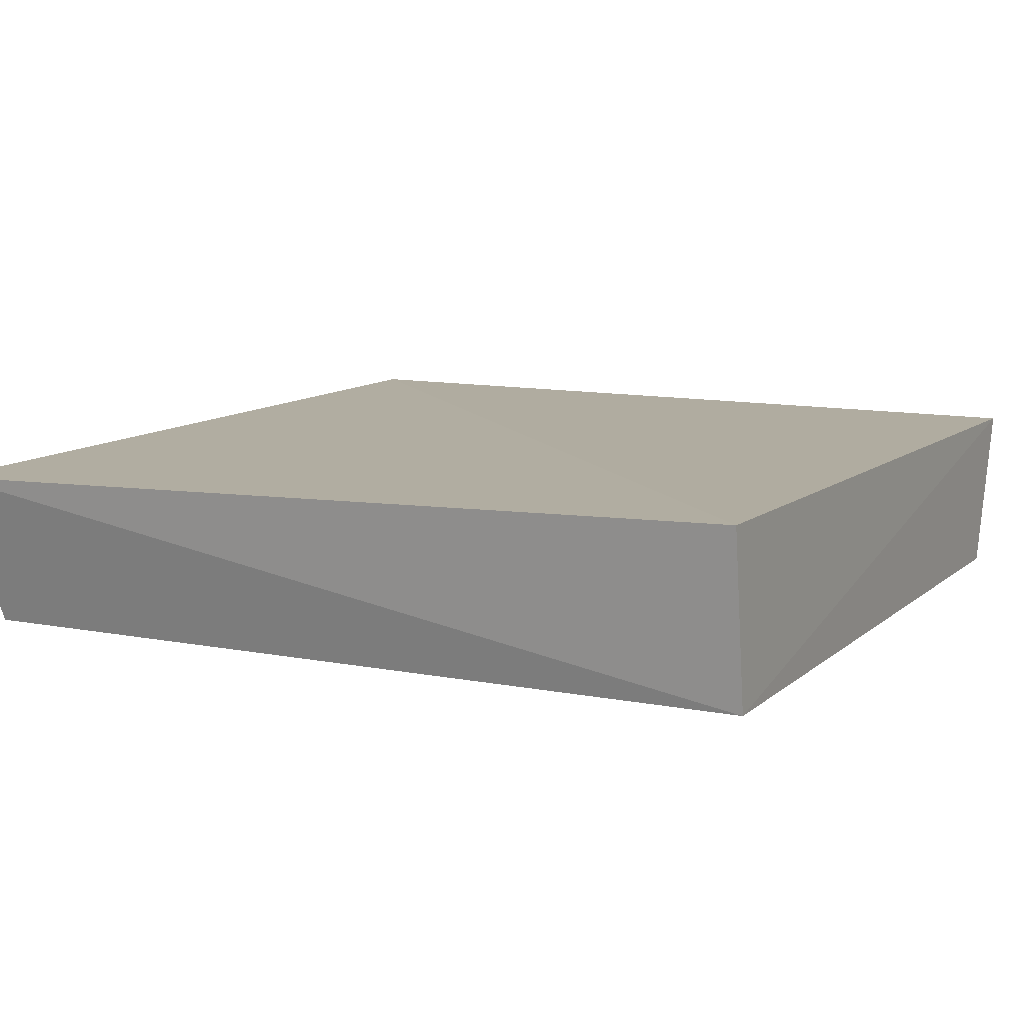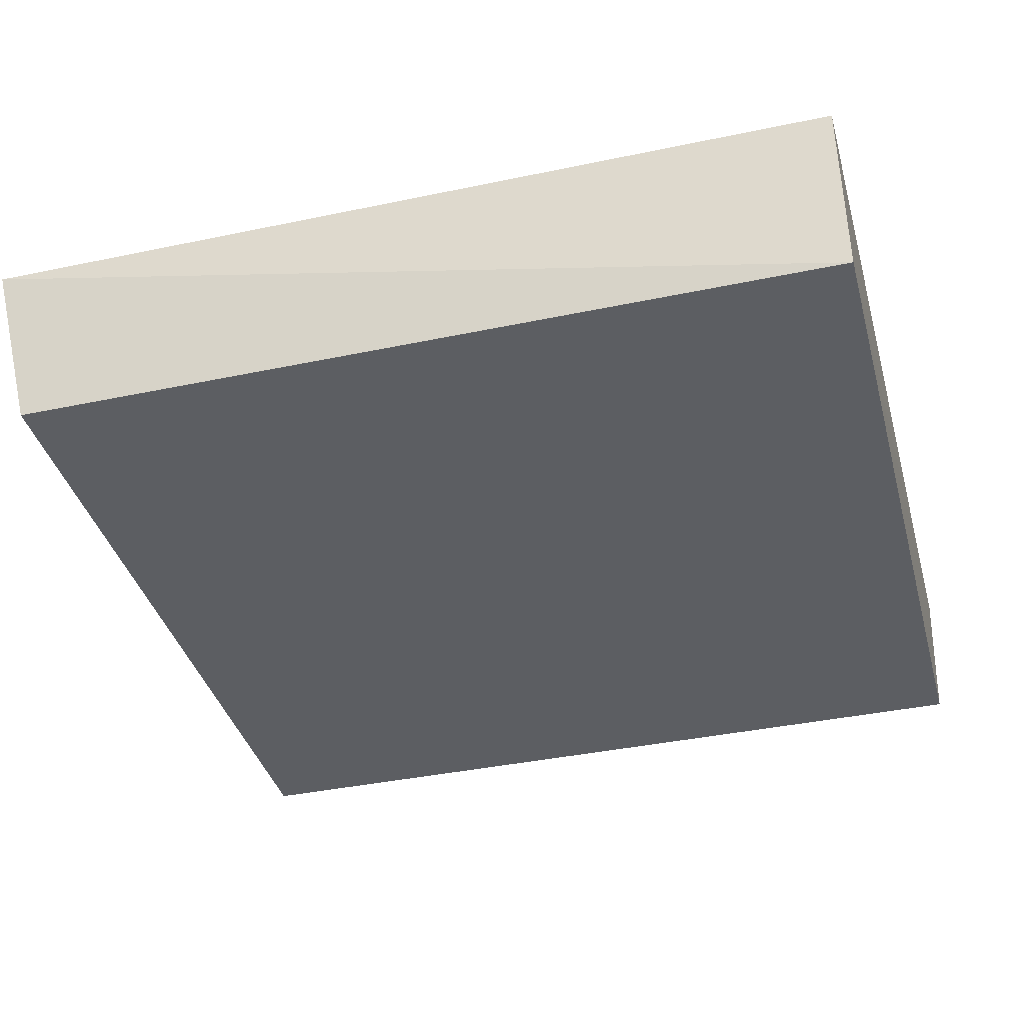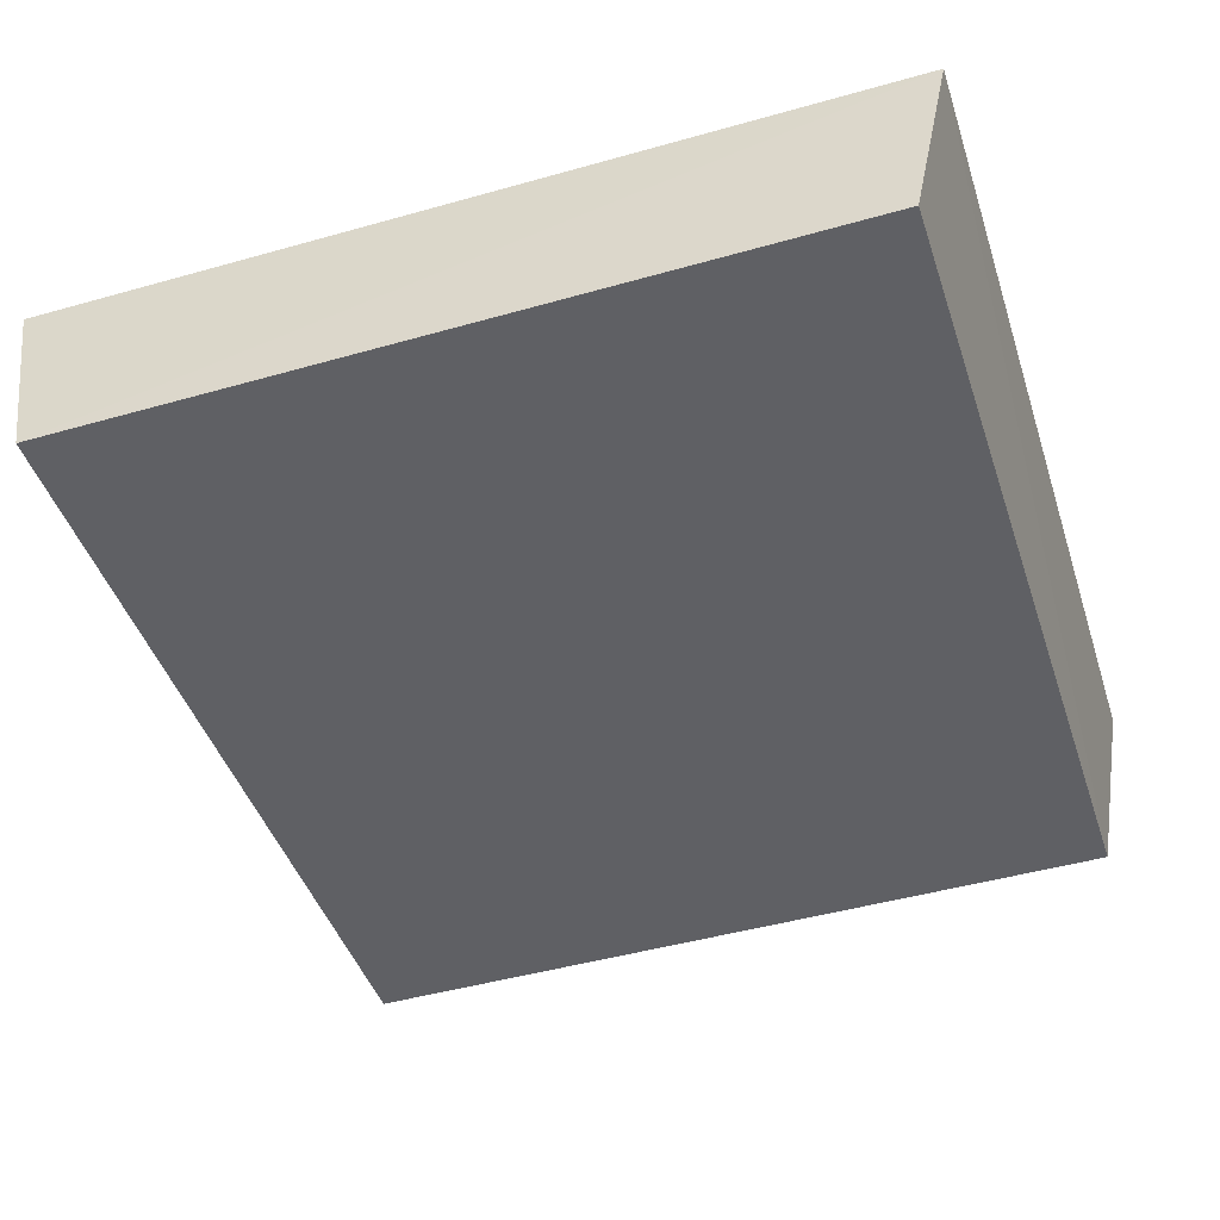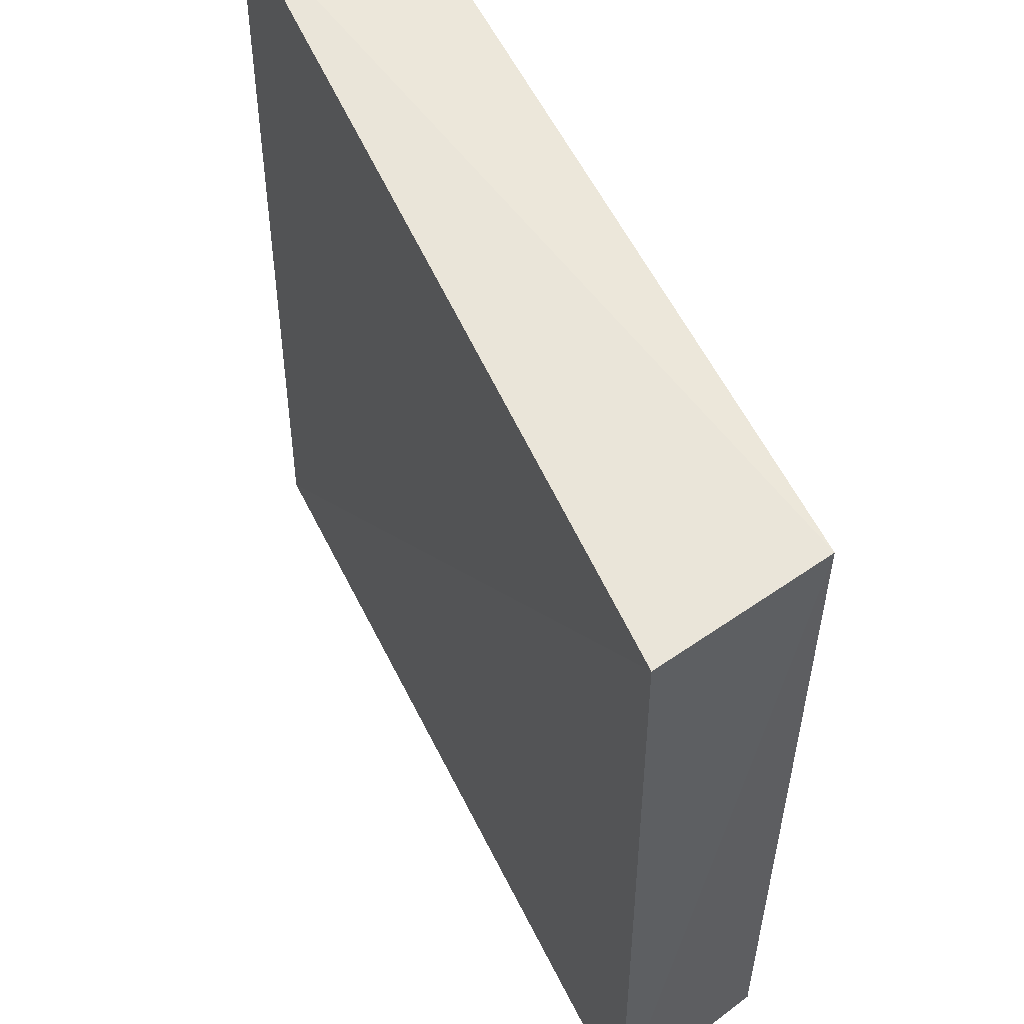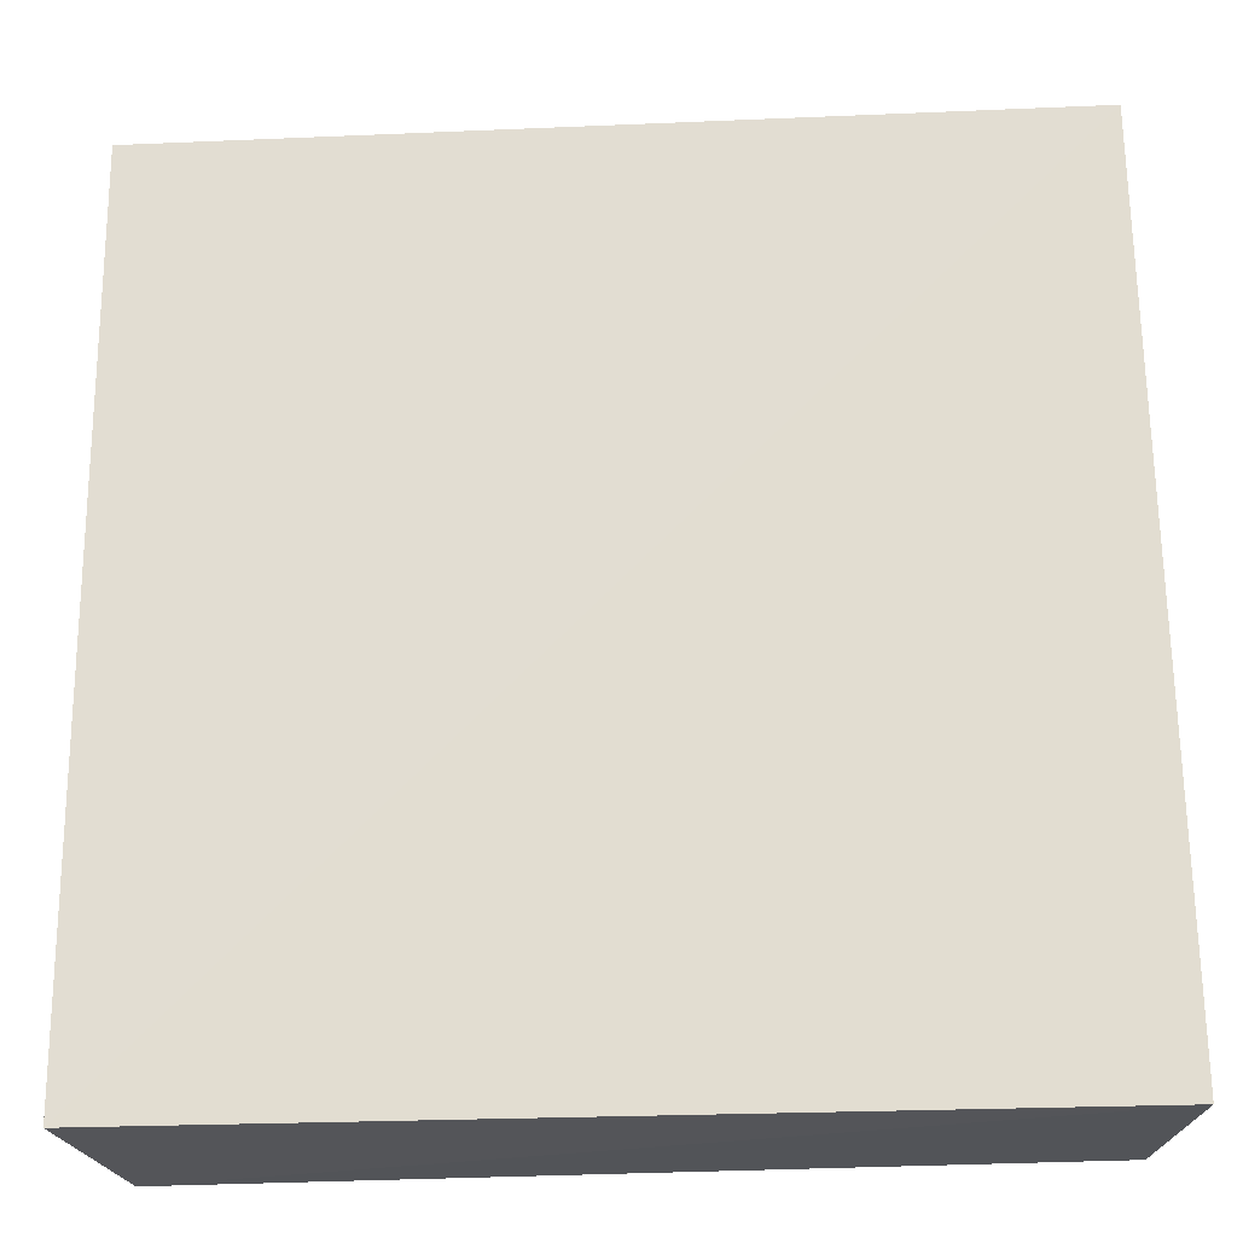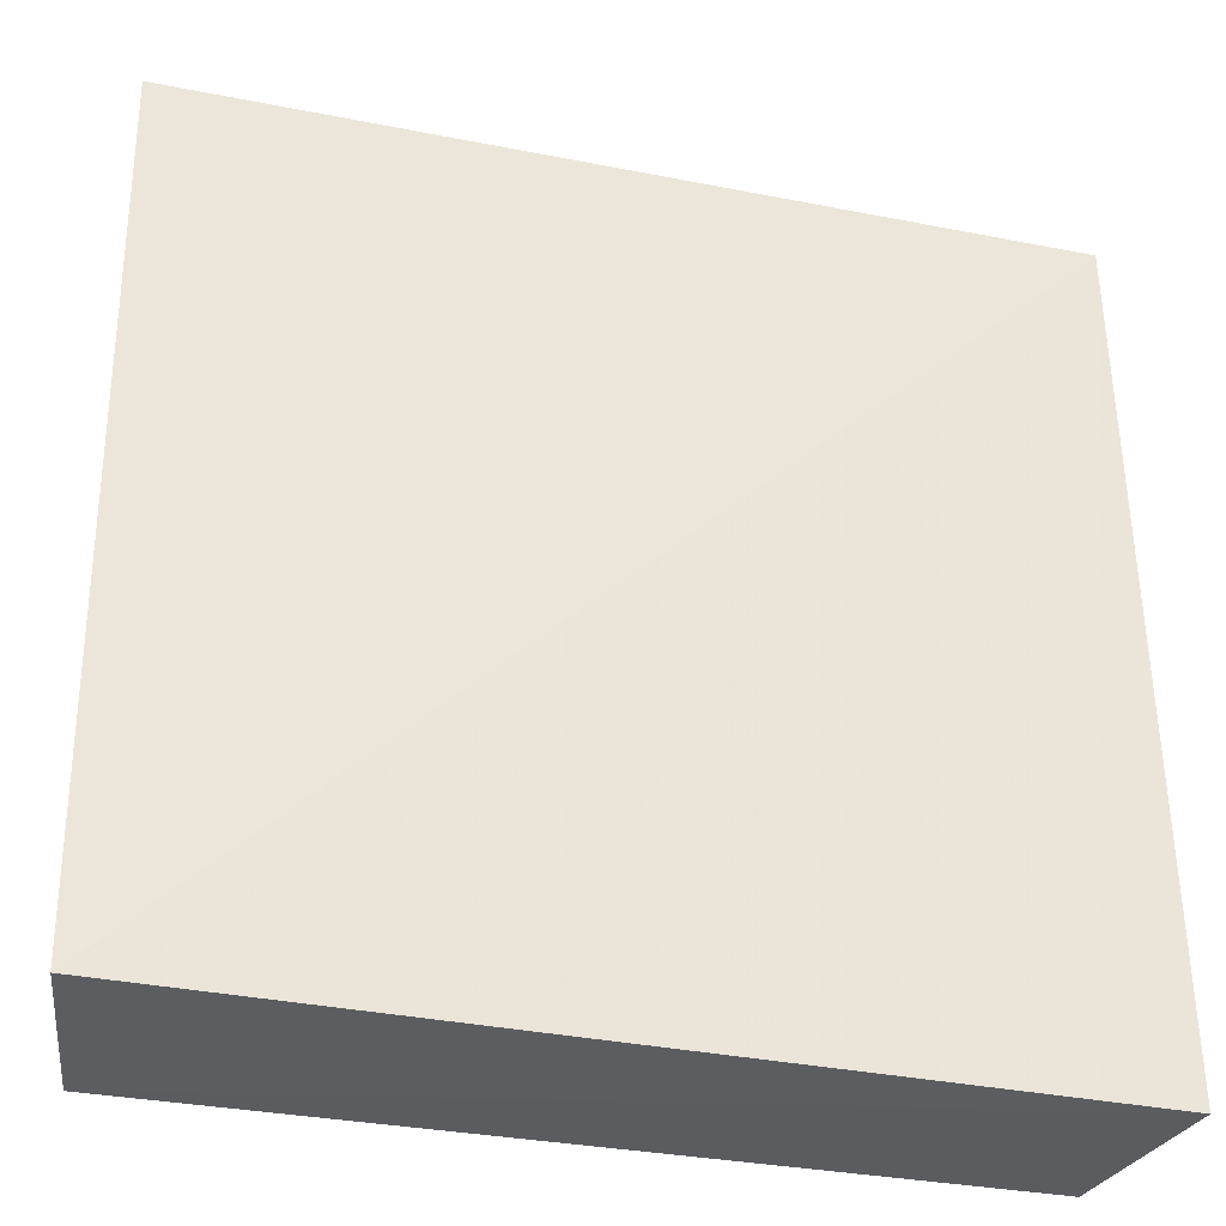
<metadata>
{"format":"obj","ext":"obj","renderer":"f3d","projection":"perspective","resolution":1024,"background":"white","views":[{"elev":9.9,"azim":-62.7,"up":"+Z"},{"elev":-38.4,"azim":-75.1,"up":"+Z"},{"elev":-44.8,"azim":18.0,"up":"+Z"},{"elev":55.6,"azim":64.3,"up":"+Y"},{"elev":-24.9,"azim":5.6,"up":"+Y"},{"elev":-35.7,"azim":-13.9,"up":"+Y"}]}
</metadata>
<code>
v 0.008026 0.007527 -0.007681
v 0.008141 -0.008371 -0.007791
v 0.007445 0.007602 -0.01095
v -0.007321 0.007602 -0.01106
v -0.007793 -0.008288 -0.007728
v 0.007445 -0.008287 -0.01095
v -0.008108 0.008098 -0.00807
v -0.007321 -0.008287 -0.01106
f 1 2 3
f 5 2 1
f 6 3 2
f 6 4 3
f 7 1 3
f 7 3 4
f 7 5 1
f 8 4 6
f 8 7 4
f 8 5 7
f 8 6 2
f 8 2 5

</code>
